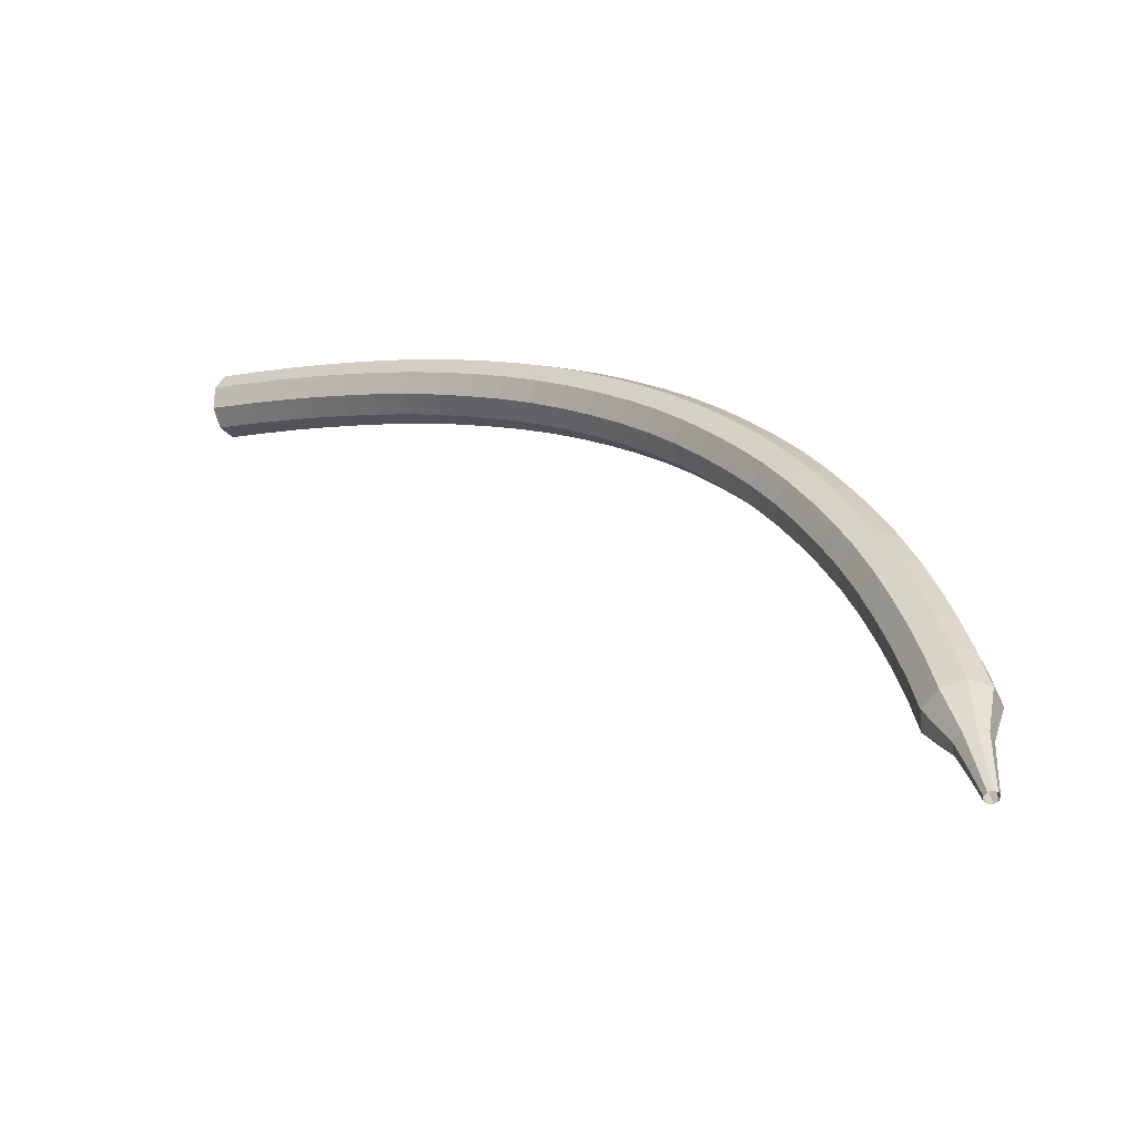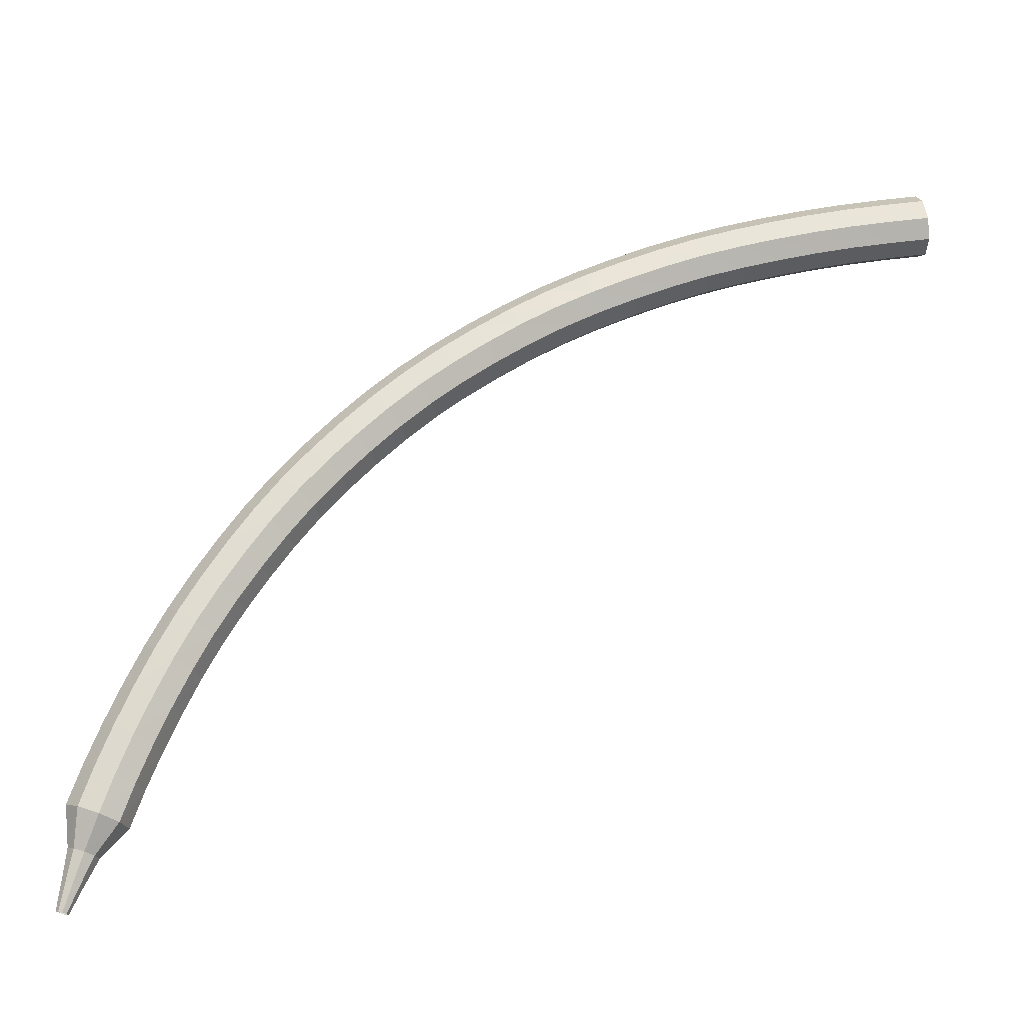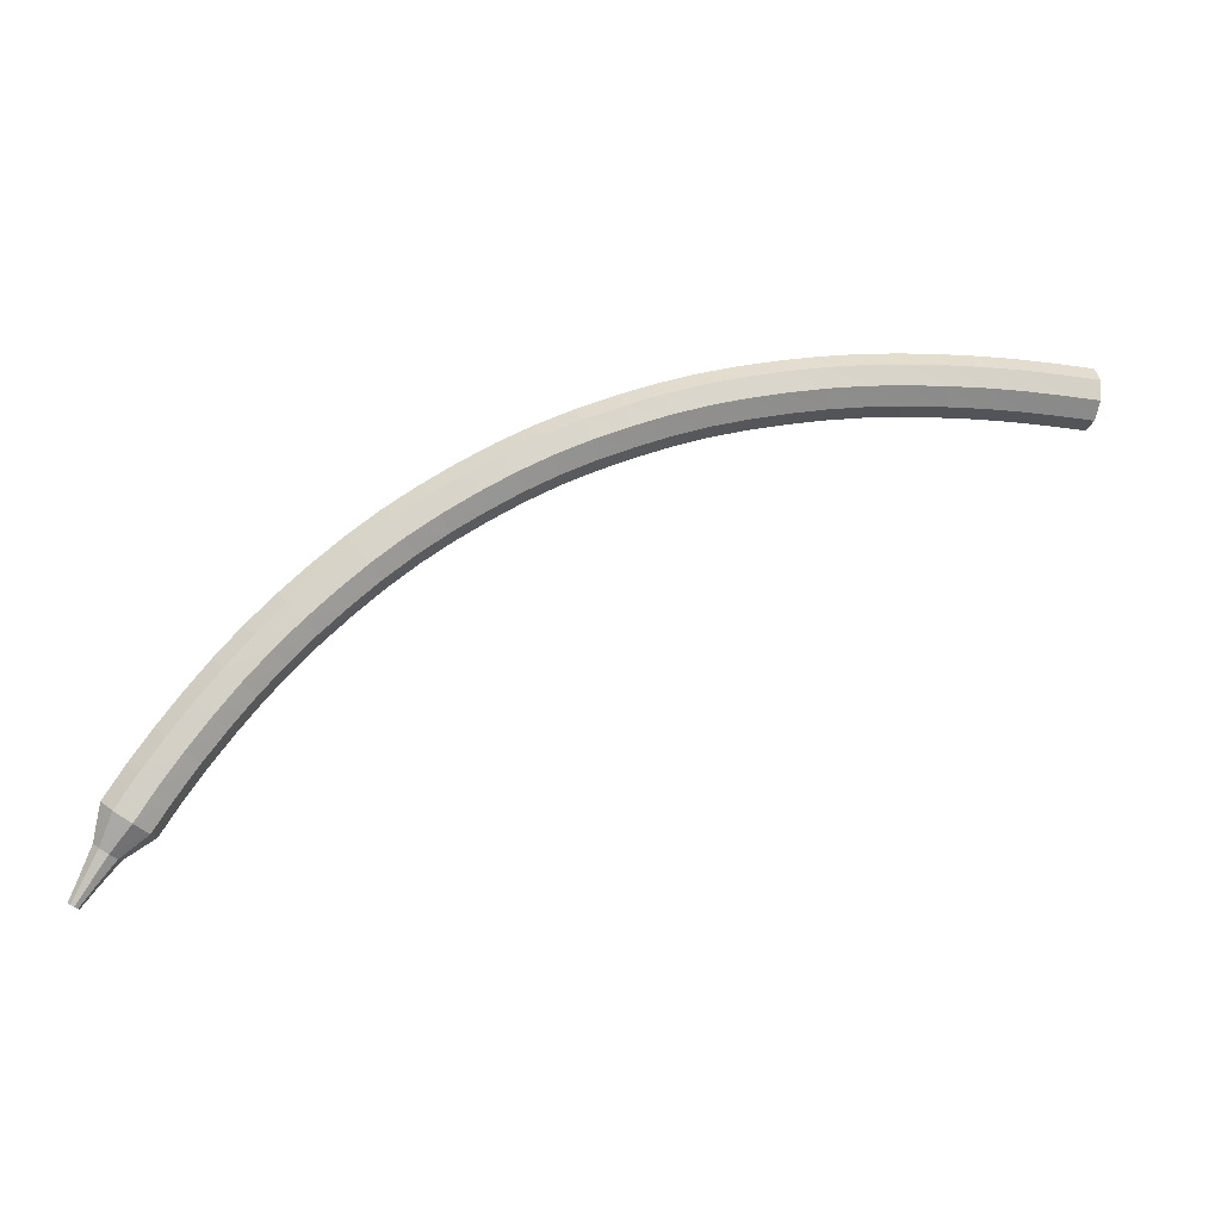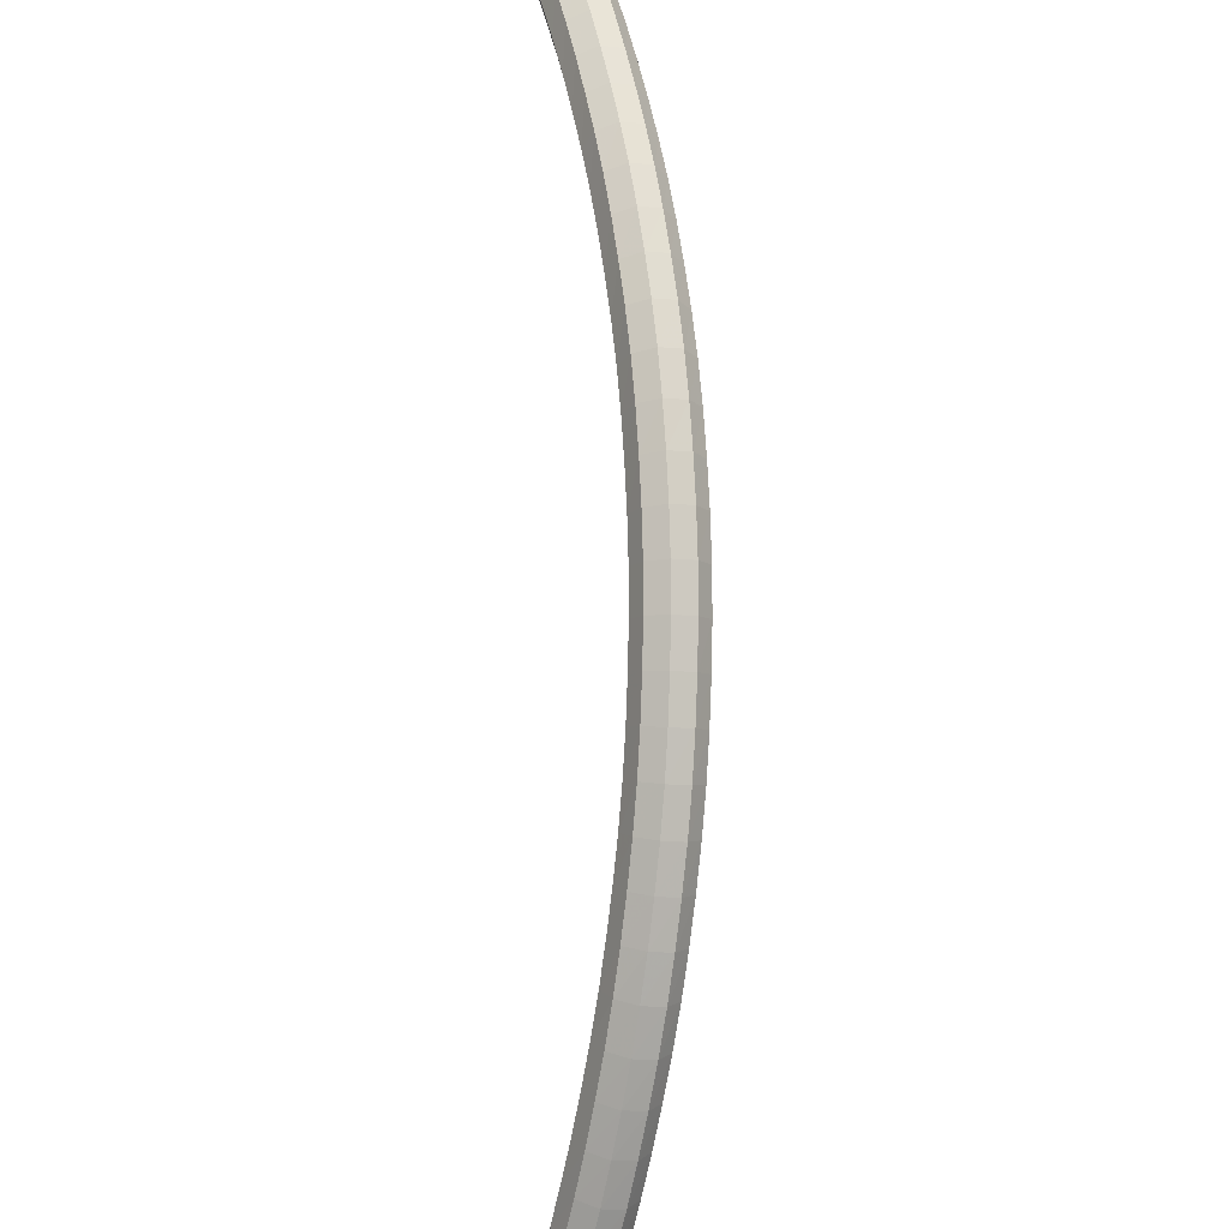
<metadata>
{"format":"obj","ext":"obj","renderer":"f3d","projection":"perspective","resolution":1024,"background":"white","views":[{"elev":-30.4,"azim":-137.9,"up":"+Y"},{"elev":-36.8,"azim":11.8,"up":"+Y"},{"elev":66.2,"azim":11.0,"up":"+Z"},{"elev":42.2,"azim":-89.1,"up":"+Y"}]}
</metadata>
<code>
g tube1
v 160.3 158.4 106.9
v 160.1 158.1 106.2
v 160.2 157.3 105.8
v 160.4 156.5 105.9
v 160.6 156 106.5
v 160.8 156 107.4
v 160.9 156.6 108
v 160.8 157.4 108.1
v 160.5 158.2 107.7
v 160.3 158.4 106.9
v 158.7 158.1 107.3
v 158.6 157.8 106.6
v 158.7 157 106.1
v 158.9 156.2 106.3
v 159.1 155.7 106.9
v 159.3 155.7 107.8
v 159.4 156.3 108.4
v 159.2 157.2 108.5
v 159 157.9 108.1
v 158.7 158.1 107.3
v 157.2 157.8 107.7
v 157.1 157.5 106.9
v 157.1 156.7 106.5
v 157.4 155.9 106.7
v 157.6 155.4 107.3
v 157.8 155.4 108.1
v 157.8 156 108.8
v 157.7 156.8 108.9
v 157.4 157.5 108.5
v 157.2 157.8 107.7
v 155.6 157.4 108.1
v 155.5 157.1 107.3
v 155.6 156.3 106.9
v 155.9 155.5 107
v 156.2 155 107.7
v 156.3 155.1 108.5
v 156.3 155.6 109.1
v 156.2 156.5 109.3
v 155.9 157.2 108.9
v 155.6 157.4 108.1
v 154.1 157 108.4
v 154 156.7 107.6
v 154.1 155.9 107.2
v 154.4 155.1 107.4
v 154.7 154.6 108
v 154.9 154.7 108.8
v 154.8 155.2 109.5
v 154.6 156.1 109.6
v 154.3 156.8 109.2
v 154.1 157 108.4
v 152.6 156.5 108.7
v 152.5 156.2 107.9
v 152.7 155.5 107.5
v 152.9 154.7 107.7
v 153.2 154.2 108.3
v 153.4 154.2 109.2
v 153.3 154.8 109.8
v 153.1 155.6 109.9
v 152.8 156.3 109.5
v 152.6 156.5 108.7
v 151 156 109
v 151 155.7 108.2
v 151.2 155 107.8
v 151.5 154.2 108
v 151.8 153.7 108.6
v 151.9 153.8 109.5
v 151.9 154.3 110.1
v 151.6 155.1 110.2
v 151.3 155.8 109.8
v 151 156 109
v 149.5 155.5 109.3
v 149.5 155.1 108.5
v 149.7 154.4 108.1
v 150.1 153.6 108.2
v 150.4 153.2 108.9
v 150.5 153.2 109.7
v 150.4 153.8 110.4
v 150.1 154.6 110.5
v 149.8 155.2 110.1
v 149.5 155.5 109.3
v 148 154.8 109.6
v 148.1 154.5 108.8
v 148.3 153.8 108.3
v 148.7 153 108.5
v 149 152.6 109.1
v 149.1 152.6 110
v 148.9 153.2 110.6
v 148.6 154 110.8
v 148.3 154.6 110.3
v 148 154.8 109.6
v 146.6 154.2 109.8
v 146.6 153.8 109
v 146.9 153.2 108.6
v 147.3 152.4 108.7
v 147.6 151.9 109.4
v 147.7 152 110.2
v 147.5 152.5 110.8
v 147.2 153.3 111
v 146.8 153.9 110.6
v 146.6 154.2 109.8
v 145.1 153.4 110
v 145.2 153.1 109.2
v 145.5 152.4 108.7
v 145.9 151.7 108.9
v 146.2 151.3 109.5
v 146.3 151.3 110.4
v 146.1 151.8 111
v 145.7 152.6 111.2
v 145.3 153.2 110.8
v 145.1 153.4 110
v 143.7 152.6 110.1
v 143.8 152.3 109.3
v 144.1 151.7 108.9
v 144.6 151 109
v 144.9 150.5 109.7
v 145 150.5 110.6
v 144.7 151 111.2
v 144.3 151.8 111.4
v 143.9 152.4 110.9
v 143.7 152.6 110.1
v 142.3 151.8 110.3
v 142.4 151.5 109.4
v 142.8 150.8 109
v 143.3 150.1 109.2
v 143.6 149.7 109.8
v 143.6 149.7 110.7
v 143.4 150.2 111.3
v 142.9 150.9 111.5
v 142.5 151.5 111.1
v 142.3 151.8 110.3
v 140.9 150.8 110.3
v 141.1 150.6 109.5
v 141.5 150 109.1
v 142 149.3 109.3
v 142.3 148.8 109.9
v 142.4 148.9 110.8
v 142.1 149.3 111.4
v 141.6 150 111.6
v 141.1 150.6 111.1
v 140.9 150.8 110.3
v 139.6 149.9 110.4
v 139.8 149.6 109.6
v 140.2 149 109.2
v 140.7 148.4 109.3
v 141.1 147.9 110
v 141.1 148 110.8
v 140.8 148.4 111.5
v 140.3 149.1 111.6
v 139.8 149.7 111.2
v 139.6 149.9 110.4
v 138.3 148.8 110.4
v 138.5 148.6 109.6
v 139 148 109.2
v 139.6 147.4 109.4
v 139.9 147 110
v 139.9 147 110.9
v 139.6 147.4 111.5
v 139 148 111.7
v 138.5 148.6 111.2
v 138.3 148.8 110.4
v 137.1 147.7 110.4
v 137.3 147.5 109.6
v 137.8 147 109.2
v 138.4 146.4 109.3
v 138.8 146 110
v 138.8 146 110.8
v 138.4 146.3 111.5
v 137.8 147 111.7
v 137.3 147.5 111.2
v 137.1 147.7 110.4
v 135.9 146.6 110.4
v 136.2 146.4 109.6
v 136.7 145.9 109.1
v 137.3 145.3 109.3
v 137.7 144.9 110
v 137.6 144.9 110.8
v 137.2 145.3 111.5
v 136.6 145.8 111.6
v 136.1 146.4 111.2
v 135.9 146.6 110.4
v 134.8 145.4 110.3
v 135 145.3 109.5
v 135.6 144.8 109.1
v 136.2 144.2 109.2
v 136.6 143.8 109.9
v 136.6 143.8 110.7
v 136.1 144.1 111.4
v 135.5 144.7 111.5
v 135 145.2 111.1
v 134.8 145.4 110.3
v 133.7 144.2 110.2
v 134 144 109.4
v 134.6 143.6 109
v 135.2 143 109.1
v 135.6 142.7 109.8
v 135.6 142.6 110.6
v 135.1 142.9 111.3
v 134.4 143.4 111.4
v 133.9 143.9 111
v 133.7 144.2 110.2
v 132.7 142.9 110
v 133 142.8 109.2
v 133.6 142.4 108.8
v 134.3 141.8 109
v 134.7 141.5 109.6
v 134.6 141.4 110.5
v 134.1 141.7 111.1
v 133.4 142.2 111.3
v 132.9 142.7 110.8
v 132.7 142.9 110
v 131.7 141.6 109.9
v 132 141.5 109.1
v 132.7 141.1 108.6
v 133.3 140.6 108.8
v 133.7 140.2 109.4
v 133.7 140.1 110.3
v 133.2 140.4 110.9
v 132.5 140.9 111.1
v 131.9 141.3 110.7
v 131.7 141.6 109.9
v 130.8 140.2 109.7
v 131.1 140.2 108.9
v 131.8 139.8 108.4
v 132.5 139.3 108.6
v 132.9 139 109.2
v 132.8 138.9 110.1
v 132.3 139.1 110.7
v 131.6 139.5 110.9
v 131 140 110.5
v 130.8 140.2 109.7
v 130 138.9 109.4
v 130.3 138.8 108.6
v 131 138.5 108.2
v 131.7 138.1 108.3
v 132.1 137.7 109
v 132 137.6 109.8
v 131.5 137.8 110.5
v 130.8 138.2 110.6
v 130.2 138.6 110.2
v 130 138.9 109.4
v 129.2 137.4 109.1
v 129.5 137.4 108.4
v 130.2 137.1 107.9
v 130.9 136.7 108.1
v 131.4 136.4 108.7
v 131.3 136.2 109.6
v 130.7 136.4 110.2
v 130 136.8 110.4
v 129.4 137.2 109.9
v 129.2 137.4 109.1
v 128.4 136 108.9
v 128.8 136 108.1
v 129.5 135.8 107.6
v 130.2 135.4 107.8
v 130.6 135 108.4
v 130.6 134.9 109.3
v 130 135 109.9
v 129.3 135.4 110.1
v 128.6 135.8 109.6
v 128.4 136 108.9
v 127.7 134.6 108.5
v 128.1 134.6 107.8
v 128.8 134.4 107.3
v 129.5 134 107.5
v 130 133.6 108.1
v 129.9 133.5 109
v 129.4 133.6 109.6
v 128.6 133.9 109.7
v 127.9 134.3 109.3
v 127.7 134.6 108.5
v 127.1 133.1 108.2
v 127.5 133.2 107.4
v 128.2 133 107
v 129 132.6 107.2
v 129.4 132.3 107.8
v 129.3 132.1 108.6
v 128.8 132.2 109.3
v 128 132.5 109.4
v 127.3 132.9 109
v 127.1 133.1 108.2
v 127.2 131.6 107.9
v 127.4 131.7 107.5
v 127.7 131.6 107.3
v 128.1 131.4 107.4
v 128.3 131.2 107.7
v 128.3 131.2 108.1
v 128 131.2 108.4
v 127.6 131.3 108.5
v 127.3 131.5 108.3
v 127.2 131.6 107.9
v 127 130.5 107.6
v 127.1 130.5 107.4
v 127.3 130.5 107.2
v 127.6 130.3 107.3
v 127.8 130.2 107.5
v 127.7 130.2 107.8
v 127.5 130.2 108
v 127.3 130.3 108
v 127.1 130.4 107.9
v 127 130.5 107.6
v 126.8 129.4 107.4
v 126.8 129.5 107.2
v 127 129.4 107.1
v 127.1 129.4 107.2
v 127.2 129.3 107.3
v 127.2 129.3 107.4
v 127.1 129.3 107.6
v 126.9 129.3 107.6
v 126.8 129.4 107.5
v 126.8 129.4 107.4
f 1 2 12
f 12 11 1
f 2 3 13
f 13 12 2
f 3 4 14
f 14 13 3
f 4 5 15
f 15 14 4
f 5 6 16
f 16 15 5
f 6 7 17
f 17 16 6
f 7 8 18
f 18 17 7
f 8 9 19
f 19 18 8
f 9 10 20
f 20 19 9
f 11 12 22
f 22 21 11
f 12 13 23
f 23 22 12
f 13 14 24
f 24 23 13
f 14 15 25
f 25 24 14
f 15 16 26
f 26 25 15
f 16 17 27
f 27 26 16
f 17 18 28
f 28 27 17
f 18 19 29
f 29 28 18
f 19 20 30
f 30 29 19
f 21 22 32
f 32 31 21
f 22 23 33
f 33 32 22
f 23 24 34
f 34 33 23
f 24 25 35
f 35 34 24
f 25 26 36
f 36 35 25
f 26 27 37
f 37 36 26
f 27 28 38
f 38 37 27
f 28 29 39
f 39 38 28
f 29 30 40
f 40 39 29
f 31 32 42
f 42 41 31
f 32 33 43
f 43 42 32
f 33 34 44
f 44 43 33
f 34 35 45
f 45 44 34
f 35 36 46
f 46 45 35
f 36 37 47
f 47 46 36
f 37 38 48
f 48 47 37
f 38 39 49
f 49 48 38
f 39 40 50
f 50 49 39
f 41 42 52
f 52 51 41
f 42 43 53
f 53 52 42
f 43 44 54
f 54 53 43
f 44 45 55
f 55 54 44
f 45 46 56
f 56 55 45
f 46 47 57
f 57 56 46
f 47 48 58
f 58 57 47
f 48 49 59
f 59 58 48
f 49 50 60
f 60 59 49
f 51 52 62
f 62 61 51
f 52 53 63
f 63 62 52
f 53 54 64
f 64 63 53
f 54 55 65
f 65 64 54
f 55 56 66
f 66 65 55
f 56 57 67
f 67 66 56
f 57 58 68
f 68 67 57
f 58 59 69
f 69 68 58
f 59 60 70
f 70 69 59
f 61 62 72
f 72 71 61
f 62 63 73
f 73 72 62
f 63 64 74
f 74 73 63
f 64 65 75
f 75 74 64
f 65 66 76
f 76 75 65
f 66 67 77
f 77 76 66
f 67 68 78
f 78 77 67
f 68 69 79
f 79 78 68
f 69 70 80
f 80 79 69
f 71 72 82
f 82 81 71
f 72 73 83
f 83 82 72
f 73 74 84
f 84 83 73
f 74 75 85
f 85 84 74
f 75 76 86
f 86 85 75
f 76 77 87
f 87 86 76
f 77 78 88
f 88 87 77
f 78 79 89
f 89 88 78
f 79 80 90
f 90 89 79
f 81 82 92
f 92 91 81
f 82 83 93
f 93 92 82
f 83 84 94
f 94 93 83
f 84 85 95
f 95 94 84
f 85 86 96
f 96 95 85
f 86 87 97
f 97 96 86
f 87 88 98
f 98 97 87
f 88 89 99
f 99 98 88
f 89 90 100
f 100 99 89
f 91 92 102
f 102 101 91
f 92 93 103
f 103 102 92
f 93 94 104
f 104 103 93
f 94 95 105
f 105 104 94
f 95 96 106
f 106 105 95
f 96 97 107
f 107 106 96
f 97 98 108
f 108 107 97
f 98 99 109
f 109 108 98
f 99 100 110
f 110 109 99
f 101 102 112
f 112 111 101
f 102 103 113
f 113 112 102
f 103 104 114
f 114 113 103
f 104 105 115
f 115 114 104
f 105 106 116
f 116 115 105
f 106 107 117
f 117 116 106
f 107 108 118
f 118 117 107
f 108 109 119
f 119 118 108
f 109 110 120
f 120 119 109
f 111 112 122
f 122 121 111
f 112 113 123
f 123 122 112
f 113 114 124
f 124 123 113
f 114 115 125
f 125 124 114
f 115 116 126
f 126 125 115
f 116 117 127
f 127 126 116
f 117 118 128
f 128 127 117
f 118 119 129
f 129 128 118
f 119 120 130
f 130 129 119
f 121 122 132
f 132 131 121
f 122 123 133
f 133 132 122
f 123 124 134
f 134 133 123
f 124 125 135
f 135 134 124
f 125 126 136
f 136 135 125
f 126 127 137
f 137 136 126
f 127 128 138
f 138 137 127
f 128 129 139
f 139 138 128
f 129 130 140
f 140 139 129
f 131 132 142
f 142 141 131
f 132 133 143
f 143 142 132
f 133 134 144
f 144 143 133
f 134 135 145
f 145 144 134
f 135 136 146
f 146 145 135
f 136 137 147
f 147 146 136
f 137 138 148
f 148 147 137
f 138 139 149
f 149 148 138
f 139 140 150
f 150 149 139
f 141 142 152
f 152 151 141
f 142 143 153
f 153 152 142
f 143 144 154
f 154 153 143
f 144 145 155
f 155 154 144
f 145 146 156
f 156 155 145
f 146 147 157
f 157 156 146
f 147 148 158
f 158 157 147
f 148 149 159
f 159 158 148
f 149 150 160
f 160 159 149
f 151 152 162
f 162 161 151
f 152 153 163
f 163 162 152
f 153 154 164
f 164 163 153
f 154 155 165
f 165 164 154
f 155 156 166
f 166 165 155
f 156 157 167
f 167 166 156
f 157 158 168
f 168 167 157
f 158 159 169
f 169 168 158
f 159 160 170
f 170 169 159
f 161 162 172
f 172 171 161
f 162 163 173
f 173 172 162
f 163 164 174
f 174 173 163
f 164 165 175
f 175 174 164
f 165 166 176
f 176 175 165
f 166 167 177
f 177 176 166
f 167 168 178
f 178 177 167
f 168 169 179
f 179 178 168
f 169 170 180
f 180 179 169
f 171 172 182
f 182 181 171
f 172 173 183
f 183 182 172
f 173 174 184
f 184 183 173
f 174 175 185
f 185 184 174
f 175 176 186
f 186 185 175
f 176 177 187
f 187 186 176
f 177 178 188
f 188 187 177
f 178 179 189
f 189 188 178
f 179 180 190
f 190 189 179
f 181 182 192
f 192 191 181
f 182 183 193
f 193 192 182
f 183 184 194
f 194 193 183
f 184 185 195
f 195 194 184
f 185 186 196
f 196 195 185
f 186 187 197
f 197 196 186
f 187 188 198
f 198 197 187
f 188 189 199
f 199 198 188
f 189 190 200
f 200 199 189
f 191 192 202
f 202 201 191
f 192 193 203
f 203 202 192
f 193 194 204
f 204 203 193
f 194 195 205
f 205 204 194
f 195 196 206
f 206 205 195
f 196 197 207
f 207 206 196
f 197 198 208
f 208 207 197
f 198 199 209
f 209 208 198
f 199 200 210
f 210 209 199
f 201 202 212
f 212 211 201
f 202 203 213
f 213 212 202
f 203 204 214
f 214 213 203
f 204 205 215
f 215 214 204
f 205 206 216
f 216 215 205
f 206 207 217
f 217 216 206
f 207 208 218
f 218 217 207
f 208 209 219
f 219 218 208
f 209 210 220
f 220 219 209
f 211 212 222
f 222 221 211
f 212 213 223
f 223 222 212
f 213 214 224
f 224 223 213
f 214 215 225
f 225 224 214
f 215 216 226
f 226 225 215
f 216 217 227
f 227 226 216
f 217 218 228
f 228 227 217
f 218 219 229
f 229 228 218
f 219 220 230
f 230 229 219
f 221 222 232
f 232 231 221
f 222 223 233
f 233 232 222
f 223 224 234
f 234 233 223
f 224 225 235
f 235 234 224
f 225 226 236
f 236 235 225
f 226 227 237
f 237 236 226
f 227 228 238
f 238 237 227
f 228 229 239
f 239 238 228
f 229 230 240
f 240 239 229
f 231 232 242
f 242 241 231
f 232 233 243
f 243 242 232
f 233 234 244
f 244 243 233
f 234 235 245
f 245 244 234
f 235 236 246
f 246 245 235
f 236 237 247
f 247 246 236
f 237 238 248
f 248 247 237
f 238 239 249
f 249 248 238
f 239 240 250
f 250 249 239
f 241 242 252
f 252 251 241
f 242 243 253
f 253 252 242
f 243 244 254
f 254 253 243
f 244 245 255
f 255 254 244
f 245 246 256
f 256 255 245
f 246 247 257
f 257 256 246
f 247 248 258
f 258 257 247
f 248 249 259
f 259 258 248
f 249 250 260
f 260 259 249
f 251 252 262
f 262 261 251
f 252 253 263
f 263 262 252
f 253 254 264
f 264 263 253
f 254 255 265
f 265 264 254
f 255 256 266
f 266 265 255
f 256 257 267
f 267 266 256
f 257 258 268
f 268 267 257
f 258 259 269
f 269 268 258
f 259 260 270
f 270 269 259
f 261 262 272
f 272 271 261
f 262 263 273
f 273 272 262
f 263 264 274
f 274 273 263
f 264 265 275
f 275 274 264
f 265 266 276
f 276 275 265
f 266 267 277
f 277 276 266
f 267 268 278
f 278 277 267
f 268 269 279
f 279 278 268
f 269 270 280
f 280 279 269
f 271 272 282
f 282 281 271
f 272 273 283
f 283 282 272
f 273 274 284
f 284 283 273
f 274 275 285
f 285 284 274
f 275 276 286
f 286 285 275
f 276 277 287
f 287 286 276
f 277 278 288
f 288 287 277
f 278 279 289
f 289 288 278
f 279 280 290
f 290 289 279
f 281 282 292
f 292 291 281
f 282 283 293
f 293 292 282
f 283 284 294
f 294 293 283
f 284 285 295
f 295 294 284
f 285 286 296
f 296 295 285
f 286 287 297
f 297 296 286
f 287 288 298
f 298 297 287
f 288 289 299
f 299 298 288
f 289 290 300
f 300 299 289
f 291 292 302
f 302 301 291
f 292 293 303
f 303 302 292
f 293 294 304
f 304 303 293
f 294 295 305
f 305 304 294
f 295 296 306
f 306 305 295
f 296 297 307
f 307 306 296
f 297 298 308
f 308 307 297
f 298 299 309
f 309 308 298
f 299 300 310
f 310 309 299
g

</code>
